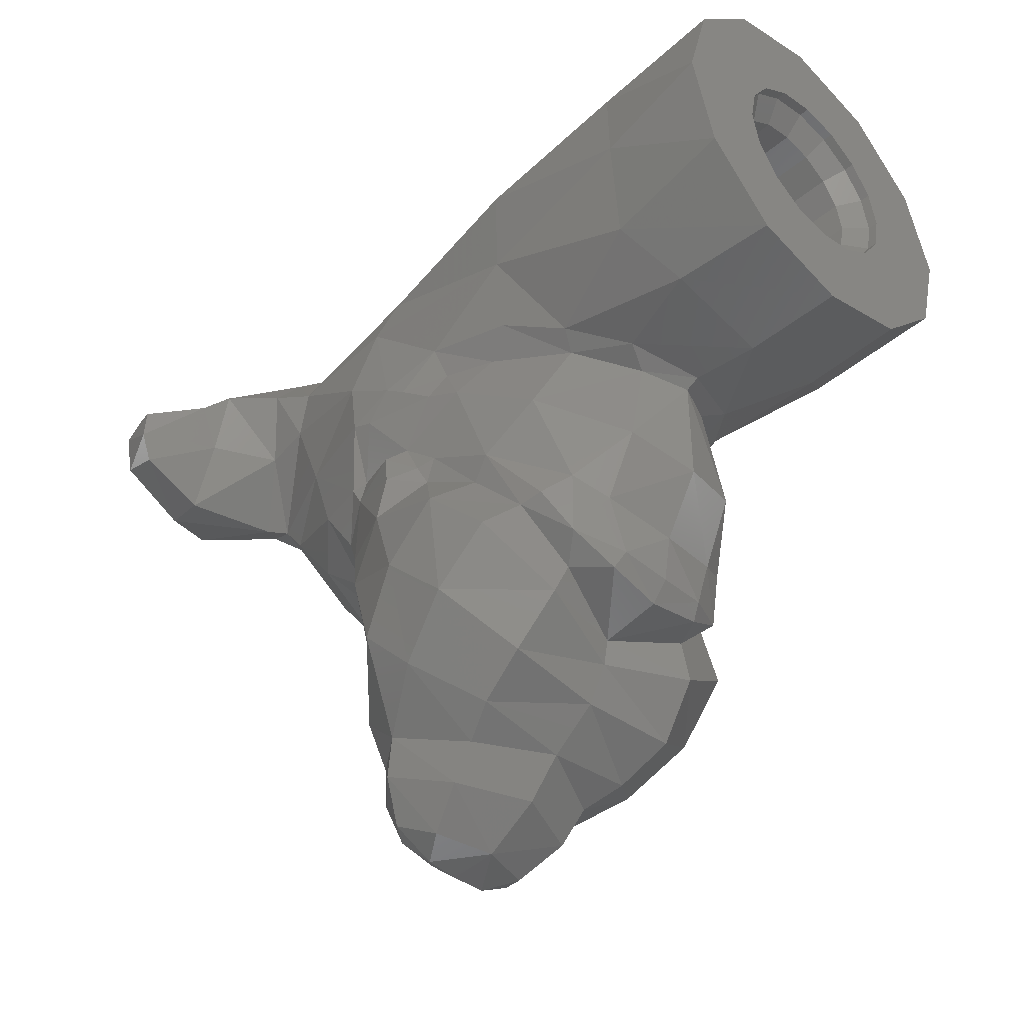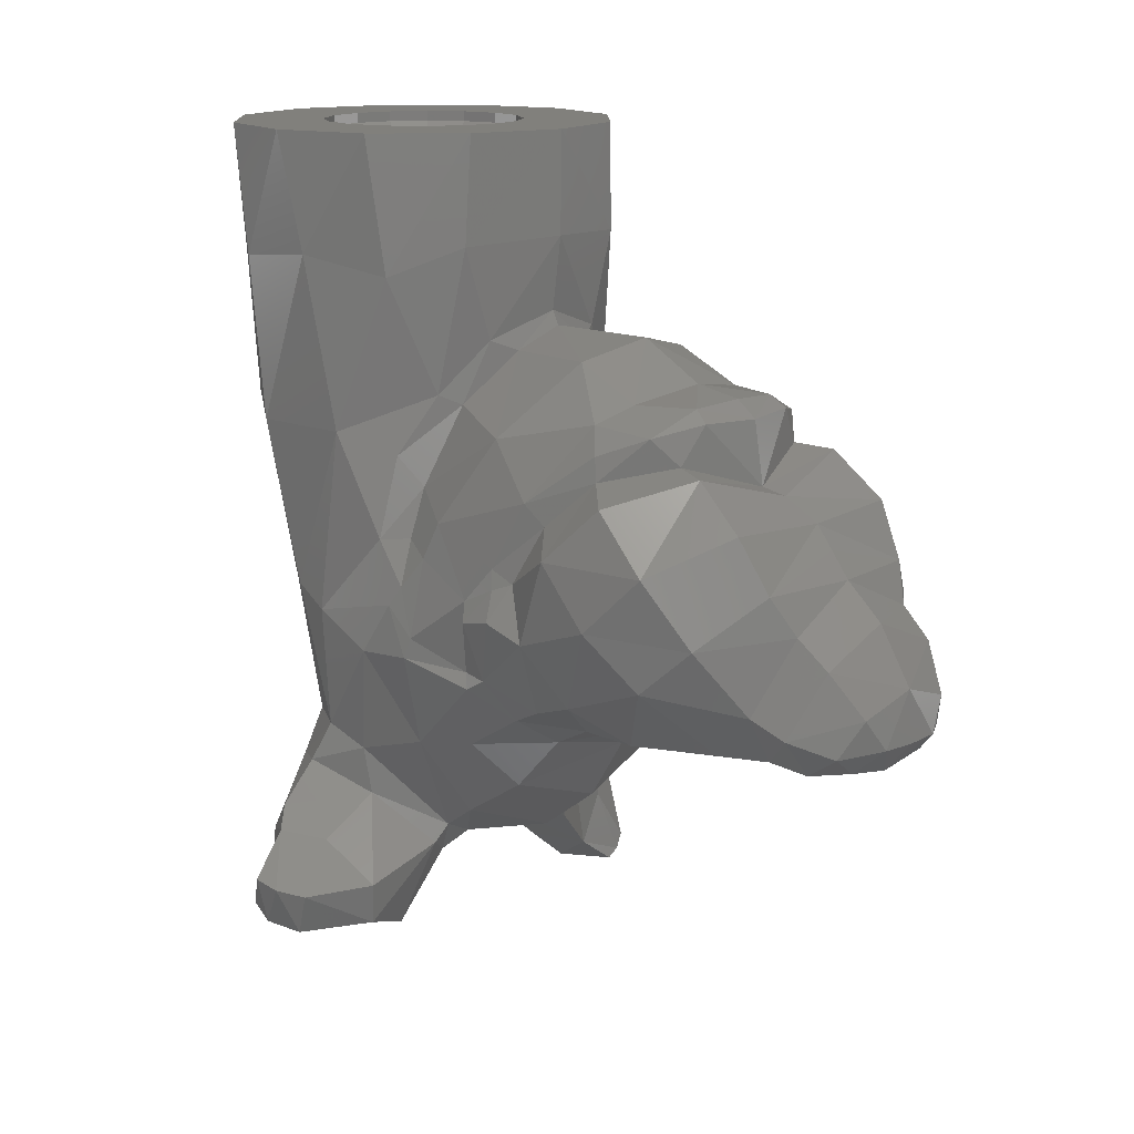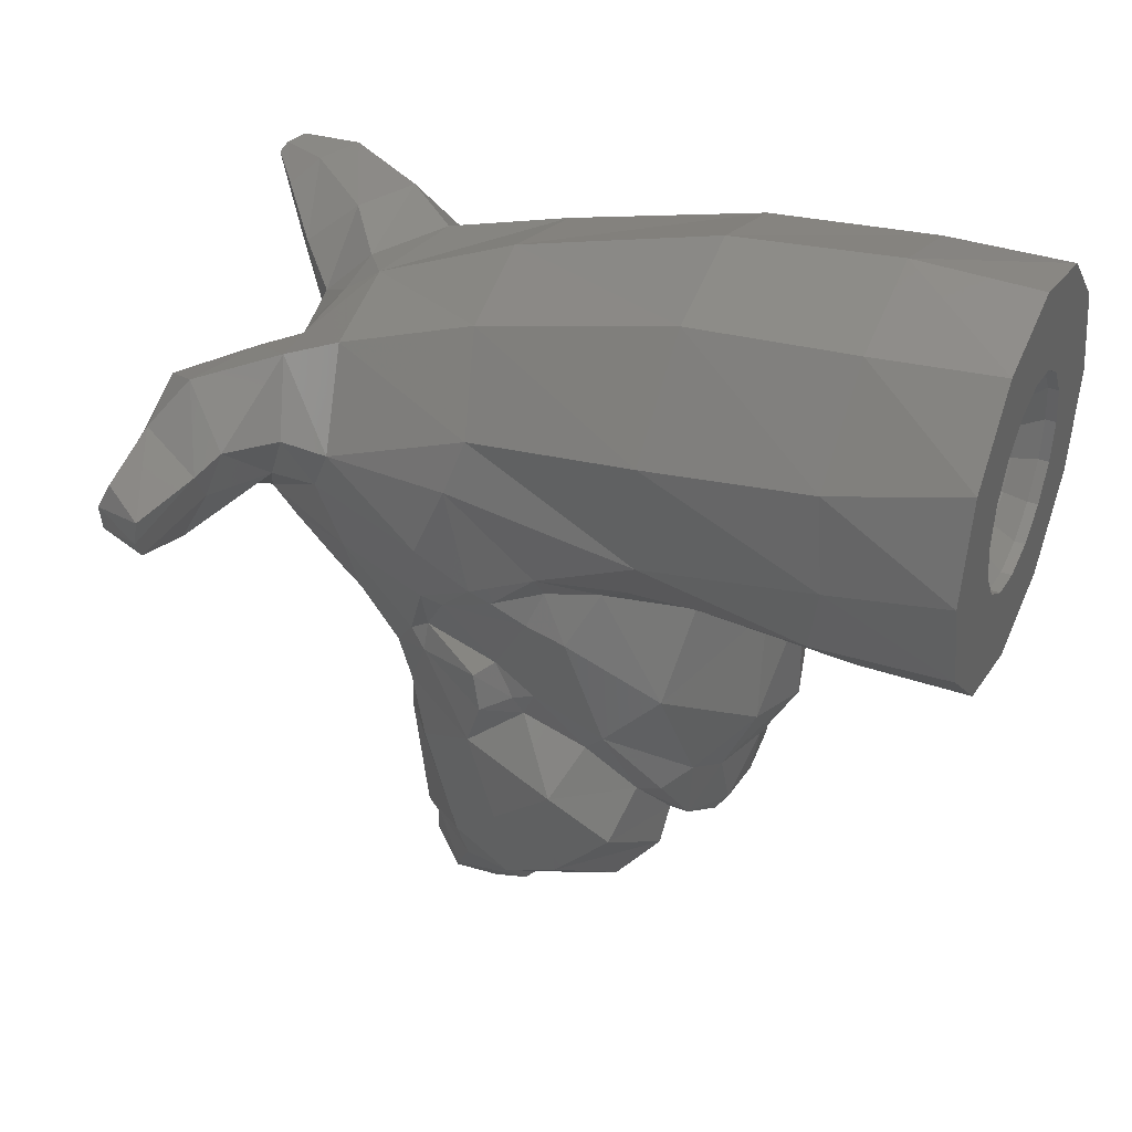
<metadata>
{"format":"stl","ext":"stl","renderer":"f3d","projection":"perspective","resolution":1024,"background":"white","views":[{"elev":-42.6,"azim":134.7,"up":"+Z"},{"elev":14.3,"azim":133.8,"up":"+Y"},{"elev":37.9,"azim":114.2,"up":"+Z"}]}
</metadata>
<code>
# stl→obj: 326 verts, 644 faces
v 0.2062 -1.328 -0.3284
v 0.1395 -1.406 -0.2512
v 0 -1.407 -0.3383
v 0 -1.429 -0.1986
v -0.1666 -1.43 -0.2025
v -0.2062 -1.328 -0.3284
v 0.1113 -0.9676 -1.224
v 0.06916 -1.029 -1.239
v 0 -0.9308 -1.235
v 0 -1.031 -1.241
v 0.1546 -0.8316 -1.103
v 0.1462 -0.8837 -1.166
v 0 -0.8232 -1.167
v 0 -0.7572 -1.092
v 0 -1.116 -1.114
v 0.1318 -1.089 -1.114
v 0 -1.11 -1.039
v 0.15 -1.075 -1.042
v 0 -1.093 -1.186
v 0.09988 -1.075 -1.188
v 0.2053 -1.008 -1.121
v 0.2273 -0.9736 -1.058
v 0.1474 -1.039 -1.19
v 0 -0.6657 -1.019
v 0 -0.6268 -0.9451
v 0.2062 -0.6572 -1.008
v 0.191 -0.5739 -0.9047
v 0 -0.6175 -0.891
v 0.1611 -0.5662 -0.8334
v 0.2923 -0.6884 -0.6194
v 0.3146 -0.8037 -0.5577
v 0.3778 -0.7261 -0.6938
v 0.3598 -0.8996 -0.6219
v 0 -0.7091 -1.054
v 0.1874 -0.759 -1.065
v 0.313 -1.008 -0.4762
v 0.3541 -0.8868 -0.4658
v 0.3016 -1.004 -0.4195
v 0.327 -0.854 -0.4435
v 0.353 -0.9458 -0.3202
v 0.3587 -0.986 -0.3075
v 0.3117 -1.033 -0.4313
v 0.3274 -0.8197 -0.5168
v 0.3625 -0.8721 -0.5368
v 0 -1.134 -0.9631
v 0.2044 -1.068 -0.9652
v 0.1862 -1.105 -0.7382
v 0 -1.146 -0.757
v 0 -1.138 -0.6272
v 0.1695 -1.11 -0.6098
v 0.3068 -1.017 -0.6918
v 0.2778 -1.055 -0.5842
v 0.1674 -1.15 -0.5325
v 0 -1.185 -0.5471
v 0.2626 -1.089 -0.514
v 0.3324 -0.9424 -0.8889
v 0.3712 -0.8423 -0.7882
v 0.3378 -0.6206 -0.7969
v 0.2582 -0.5972 -0.7155
v 0.3465 -0.7276 -0.9041
v 0.3061 -0.8502 -0.9903
v 0.2723 -1.158 -0.4024
v 0.3026 -1.172 -0.2892
v 0.1829 -1.254 -0.4408
v 0 -1.312 -0.466
v 0.1134 -0.4918 -0.85
v 0.2006 -0.5141 -0.7944
v 0.2507 -0.5509 -0.7064
v 0 -0.4628 -0.8288
v 0.1036 -0.4691 -0.8194
v 0 -0.4949 -0.8706
v 0.3021 -0.6494 -0.5771
v 0.3176 -0.782 -0.5074
v 0 -0.447 -0.7324
v 0.1422 -0.4717 -0.7029
v 0.2114 -0.5037 -0.6686
v 0.2739 -0.5472 -0.4764
v 0.3195 -0.7187 -0.3655
v 0.3302 -0.7904 -0.3348
v 0.3031 -0.766 -0.2722
v 0.3476 -0.851 -0.2907
v 0.2655 -0.6703 -0.2715
v 0.1936 -0.5158 -0.3054
v 0 -0.3749 -0.6016
v 0.1387 -0.4088 -0.5671
v 0 -0.3763 -0.3728
v 0.09024 -0.4172 -0.3546
v 0.3589 -0.8887 -0.2671
v 0.3681 -0.9908 -0.202
v 0.3257 -1.21 -0.1488
v 0.3394 -1.174 -0.06696
v 0.355 -0.9351 -0.06544
v 0.3823 0 0
v 0.3699 -0.2336 -0.05244
v 0.3311 0 -0.1912
v 0.3095 -0.269 -0.2206
v 0.3311 0 0.1912
v 0.352 -0.2525 0.1314
v 0 0 0.3823
v 0 -0.2406 0.3868
v 0.1912 0 0.3311
v 0.2072 -0.2406 0.3175
v 0.3368 -0.77 -0.2204
v 0.293 -0.6122 -0.2264
v 0.2306 -0.4963 -0.276
v 0 -0.348 -0.3585
v 0.1416 -0.3956 -0.3285
v 0.3533 -0.5713 -0.1195
v 0.2009 -0.2123 -0.3245
v 0 -0.2025 -0.3793
v 0 -1.235 0.1118
v 0.2006 -0.9428 0.1874
v 0 -0.9582 0.2361
v 0.3253 -0.9046 0.03272
v 0.221 -1.202 0.09672
v 0 -0.5623 0.3519
v 0.2032 -0.5605 0.2884
v 0.3536 -0.5735 0.09016
v 0.1912 0 -0.3311
v 0 0 -0.3823
v 0 0 -0.2
v 0.2 0 -0.2
v 0.2 0 0
v 0.2 0 0.2
v 0 0 0.2
v -0.06916 -1.029 -1.239
v -0.1113 -0.9676 -1.224
v -0.1462 -0.8837 -1.166
v -0.1546 -0.8316 -1.103
v -0.1318 -1.089 -1.114
v -0.15 -1.075 -1.042
v -0.09988 -1.075 -1.188
v -0.2273 -0.9736 -1.058
v -0.2053 -1.008 -1.121
v -0.1474 -1.039 -1.19
v -0.2062 -0.6572 -1.008
v -0.191 -0.5739 -0.9047
v -0.1611 -0.5662 -0.8334
v -0.3778 -0.7261 -0.6938
v -0.3146 -0.8037 -0.5577
v -0.2923 -0.6884 -0.6194
v -0.3598 -0.8996 -0.6219
v -0.1874 -0.759 -1.065
v -0.3016 -1.004 -0.4195
v -0.3541 -0.8868 -0.4658
v -0.313 -1.008 -0.4762
v -0.327 -0.854 -0.4435
v -0.3587 -0.986 -0.3075
v -0.353 -0.9458 -0.3202
v -0.3117 -1.033 -0.4313
v -0.3274 -0.8197 -0.5168
v -0.3625 -0.8721 -0.5368
v -0.2044 -1.068 -0.9652
v -0.1862 -1.105 -0.7382
v -0.1695 -1.11 -0.6098
v -0.3068 -1.017 -0.6918
v -0.2778 -1.055 -0.5842
v -0.1674 -1.15 -0.5325
v -0.2626 -1.089 -0.514
v -0.3324 -0.9424 -0.8889
v -0.3712 -0.8423 -0.7882
v -0.3378 -0.6206 -0.7969
v -0.2582 -0.5972 -0.7155
v -0.3465 -0.7276 -0.9041
v -0.3061 -0.8502 -0.9903
v -0.3026 -1.172 -0.2892
v -0.2723 -1.158 -0.4024
v -0.1829 -1.254 -0.4408
v -0.2006 -0.5141 -0.7944
v -0.1134 -0.4918 -0.85
v -0.2507 -0.5509 -0.7064
v -0.1036 -0.4691 -0.8194
v -0.3021 -0.6494 -0.5771
v -0.3176 -0.782 -0.5074
v -0.1422 -0.4717 -0.7029
v -0.2114 -0.5037 -0.6686
v -0.2739 -0.5472 -0.4764
v -0.3195 -0.7187 -0.3655
v -0.3302 -0.7904 -0.3348
v -0.3476 -0.851 -0.2907
v -0.3031 -0.766 -0.2722
v -0.2655 -0.6703 -0.2715
v -0.1936 -0.5158 -0.3054
v -0.1387 -0.4088 -0.5671
v -0.09024 -0.4172 -0.3546
v -0.3589 -0.8887 -0.2671
v -0.3681 -0.9908 -0.202
v -0.3257 -1.21 -0.1488
v -0.3394 -1.174 -0.06696
v -0.355 -0.9351 -0.06544
v -0.3311 0 -0.1912
v -0.3699 -0.2336 -0.05244
v -0.3823 0 0
v -0.3095 -0.269 -0.2206
v -0.352 -0.2525 0.1314
v -0.3311 0 0.1912
v -0.1912 0 0.3311
v -0.2072 -0.2406 0.3175
v -0.3368 -0.77 -0.2204
v -0.293 -0.6122 -0.2264
v -0.2306 -0.4963 -0.276
v -0.1416 -0.3956 -0.3285
v -0.3533 -0.5713 -0.1195
v -0.2009 -0.2123 -0.3245
v -0.2006 -0.9428 0.1874
v -0.3253 -0.9046 0.03272
v -0.221 -1.202 0.09672
v -0.2032 -0.5605 0.2884
v -0.3536 -0.5735 0.09016
v -0.1912 0 -0.3311
v -0.2 0 -0.2
v -0.2 0 0
v -0.2 0 0.2
v 0.212 -1.37 -0.2704
v 0.2379 -1.405 -0.2594
v 0.3146 -1.305 -0.1582
v 0.419 -1.443 -0.2734
v 0.4314 -1.375 -0.1524
v 0.5517 -1.443 -0.2248
v 0.5821 -1.434 -0.1752
v 0.4829 -1.361 -0.07476
v 0.5864 -1.423 -0.1233
v 0.4421 -1.327 -0.0394
v 0.3672 -1.249 -0.03908
v 0.4555 -1.467 -0.01152
v 0.5564 -1.491 -0.08004
v 0.3862 -1.414 0.06012
v 0.2792 -1.283 0.08472
v 0.1887 -1.439 -0.228
v 0.2982 -1.567 -0.2204
v 0.5426 -1.525 -0.1953
v 0.4079 -1.526 -0.2588
v 0.5658 -1.514 -0.1284
v 0.1319 -1.452 -0.1476
v 0.08996 -1.421 -0.17
v 0.2124 -1.57 -0.1571
v 0.1175 -1.335 0.0204
v 0.181 -1.393 0.01632
v 0.2948 -1.51 -0.0076
v 0.3843 -1.528 -0.08756
v 0 -1.31 0.05344
v 0 -1.391 -0.04188
v -0.2372 -1.334 -0.1846
v -0.1026 -1.409 -0.03104
v -0.1249 -1.319 0.05788
v -0.4079 -1.261 -0.02856
v -0.3131 -1.392 -0.1116
v -0.4365 -1.518 -0.07348
v -0.5075 -1.442 -0.02252
v -0.5223 -1.637 -0.0658
v -0.4978 -1.664 -0.0758
v -0.2315 -1.402 0.08836
v -0.3102 -1.318 0.114
v -0.1881 -1.494 0.012
v -0.2356 -1.496 -0.1639
v -0.4372 -1.508 0.09812
v -0.4828 -1.657 0.06264
v -0.3809 -1.567 0.07812
v -0.4539 -1.682 0.05216
v -0.3366 -1.612 0.03348
v -0.3605 -1.605 -0.1016
v -0.4593 -1.673 -0.08756
v -0.4333 -1.69 0.03868
v 0.16 -0.8 0
v 0.1478 -0.8 -0.06123
v 0 -0.8 0
v 0.1131 -0.8 -0.1131
v 0.06123 -0.8 -0.1478
v 0 -0.8 -0.16
v -0.06123 -0.8 -0.1478
v -0.1131 -0.8 -0.1131
v -0.1478 -0.8 -0.06123
v -0.16 -0.8 -0
v -0.1478 -0.8 0.06123
v -0.1131 -0.8 0.1131
v -0.06123 -0.8 0.1478
v -0 -0.8 0.16
v 0.06123 -0.8 0.1478
v 0.1131 -0.8 0.1131
v 0.1478 -0.8 0.06123
v 0.16 -0.06 0
v 0.1478 -0.06 -0.06123
v 0.1131 -0.06 -0.1131
v 0.06123 -0.06 -0.1478
v 0 -0.06 -0.16
v -0.06123 -0.06 -0.1478
v -0.1131 -0.06 -0.1131
v -0.1478 -0.06 -0.06123
v -0.16 -0.06 -0
v -0.1478 -0.06 0.06123
v -0.1131 -0.06 0.1131
v -0.06123 -0.06 0.1478
v -0 -0.06 0.16
v 0.06123 -0.06 0.1478
v 0.1131 -0.06 0.1131
v 0.1478 -0.06 0.06123
v 0.2 -0.02 0
v 0.1848 -0.02 0.07654
v 0.1414 -0.02 0.1414
v 0.07654 -0.02 0.1848
v -0 -0.02 0.2
v -0.07654 -0.02 0.1848
v -0.1414 -0.02 0.1414
v -0.1848 -0.02 0.07654
v -0.2 -0.02 -0
v -0.1848 -0.02 -0.07654
v -0.1414 -0.02 -0.1414
v -0.07654 -0.02 -0.1848
v 0 -0.02 -0.2
v 0.07654 -0.02 -0.1848
v 0.1414 -0.02 -0.1414
v 0.1848 -0.02 -0.07654
v 0.1848 0 -0.07654
v 0.1414 0 -0.1414
v 0.07654 0 -0.1848
v -0.07654 0 -0.1848
v -0.1414 0 -0.1414
v -0.1848 0 -0.07654
v -0.2 0 -0
v -0.1848 0 0.07654
v -0.1414 0 0.1414
v -0.07654 0 0.1848
v -0 0 0.2
v 0.07654 0 0.1848
v 0.1414 0 0.1414
v 0.1848 0 0.07654
f 1 2 3
f 3 2 4
f 5 6 3
f 5 3 4
f 7 8 9
f 9 8 10
f 11 12 13
f 13 14 11
f 15 16 17
f 17 16 18
f 7 9 12
f 12 9 13
f 19 20 15
f 15 20 16
f 21 12 22
f 22 12 11
f 23 7 21
f 21 7 12
f 20 23 16
f 16 23 21
f 16 21 18
f 18 21 22
f 20 8 23
f 23 8 7
f 10 8 19
f 19 8 20
f 24 25 26
f 26 25 27
f 25 28 27
f 27 28 29
f 30 31 32
f 32 31 33
f 34 24 35
f 35 24 26
f 36 37 38
f 38 37 39
f 40 41 38
f 38 41 42
f 11 14 35
f 35 14 34
f 43 39 37
f 37 44 43
f 17 18 45
f 45 18 46
f 46 47 45
f 48 47 49
f 49 47 50
f 47 51 50
f 50 51 52
f 51 33 52
f 33 44 36
f 50 53 49
f 49 53 54
f 52 55 50
f 50 55 53
f 45 47 48
f 51 47 56
f 56 47 46
f 33 51 57
f 57 51 56
f 58 27 29
f 29 59 58
f 26 27 60
f 60 27 58
f 61 35 26
f 26 60 61
f 35 61 11
f 11 61 22
f 58 59 32
f 32 59 30
f 58 32 60
f 60 32 57
f 60 57 61
f 61 57 56
f 61 56 22
f 22 56 46
f 33 57 32
f 33 31 44
f 44 31 43
f 18 22 46
f 62 42 63
f 63 42 41
f 64 53 62
f 62 53 55
f 65 54 64
f 64 54 53
f 29 66 67
f 29 67 59
f 59 67 68
f 69 70 71
f 71 70 66
f 66 70 67
f 30 59 72
f 72 59 68
f 72 73 30
f 30 73 31
f 43 31 73
f 69 74 70
f 70 74 75
f 68 67 76
f 70 75 67
f 67 75 76
f 68 76 72
f 72 76 77
f 73 72 78
f 78 72 77
f 73 78 39
f 39 78 79
f 40 38 39
f 39 79 40
f 80 81 79
f 82 80 78
f 78 80 79
f 78 77 82
f 82 77 83
f 74 84 75
f 75 84 85
f 84 86 85
f 85 86 87
f 85 87 77
f 77 87 83
f 77 76 85
f 85 76 75
f 40 88 41
f 41 88 89
f 79 81 40
f 40 81 88
f 41 89 63
f 63 89 90
f 1 3 65
f 65 64 1
f 64 62 1
f 1 62 63
f 90 89 91
f 91 89 92
f 93 94 95
f 95 94 96
f 97 98 93
f 93 98 94
f 99 100 101
f 101 100 102
f 88 81 103
f 103 81 80
f 80 82 103
f 103 82 104
f 82 83 104
f 104 83 105
f 86 106 87
f 87 106 107
f 92 103 108
f 108 103 104
f 109 105 107
f 106 110 107
f 107 110 109
f 111 112 113
f 91 92 114
f 91 114 115
f 115 114 112
f 100 116 102
f 102 116 117
f 71 66 28
f 28 66 29
f 116 113 117
f 117 113 112
f 89 88 92
f 92 88 103
f 101 102 97
f 97 102 98
f 102 117 98
f 98 117 118
f 118 117 112
f 112 114 118
f 87 107 83
f 83 107 105
f 104 105 108
f 108 105 96
f 109 119 96
f 96 94 108
f 108 94 118
f 118 94 98
f 92 108 114
f 114 108 118
f 36 52 33
f 52 36 55
f 62 55 42
f 42 55 36
f 43 73 39
f 36 44 37
f 36 38 42
f 115 112 111
f 96 105 109
f 96 119 95
f 120 119 109
f 109 110 120
f 119 120 121
f 121 122 119
f 119 122 95
f 95 122 123
f 123 93 95
f 97 93 123
f 123 124 97
f 101 97 124
f 124 99 101
f 99 124 125
f 9 126 127
f 10 126 9
f 13 128 129
f 129 14 13
f 17 130 15
f 131 130 17
f 128 9 127
f 13 9 128
f 15 132 19
f 130 132 15
f 133 128 134
f 129 128 133
f 134 127 135
f 128 127 134
f 130 135 132
f 134 135 130
f 131 134 130
f 133 134 131
f 135 126 132
f 127 126 135
f 19 126 10
f 132 126 19
f 136 25 24
f 137 25 136
f 137 28 25
f 138 28 137
f 139 140 141
f 142 140 139
f 143 24 34
f 136 24 143
f 144 145 146
f 147 145 144
f 144 148 149
f 150 148 144
f 143 14 129
f 34 14 143
f 145 147 151
f 151 152 145
f 45 131 17
f 153 131 45
f 45 154 153
f 49 154 48
f 155 154 49
f 155 156 154
f 157 156 155
f 157 142 156
f 146 152 142
f 49 158 155
f 54 158 49
f 155 159 157
f 158 159 155
f 48 154 45
f 160 154 156
f 153 154 160
f 161 156 142
f 160 156 161
f 138 137 162
f 162 163 138
f 164 137 136
f 162 137 164
f 136 143 165
f 165 164 136
f 129 165 143
f 133 165 129
f 139 163 162
f 141 163 139
f 164 139 162
f 161 139 164
f 165 161 164
f 160 161 165
f 133 160 165
f 153 160 133
f 139 161 142
f 152 140 142
f 151 140 152
f 153 133 131
f 166 150 167
f 148 150 166
f 167 158 168
f 159 158 167
f 168 54 65
f 158 54 168
f 169 170 138
f 163 169 138
f 171 169 163
f 71 172 69
f 170 172 71
f 169 172 170
f 173 163 141
f 171 163 173
f 141 174 173
f 140 174 141
f 174 140 151
f 172 74 69
f 175 74 172
f 176 169 171
f 169 175 172
f 176 175 169
f 173 176 171
f 177 176 173
f 178 173 174
f 177 173 178
f 147 178 174
f 179 178 147
f 147 144 149
f 149 179 147
f 179 180 181
f 178 181 182
f 179 181 178
f 182 177 178
f 183 177 182
f 175 84 74
f 184 84 175
f 184 86 84
f 185 86 184
f 177 185 184
f 183 185 177
f 184 176 177
f 175 176 184
f 148 186 149
f 187 186 148
f 149 180 179
f 186 180 149
f 166 187 148
f 188 187 166
f 65 3 6
f 6 168 65
f 6 167 168
f 166 167 6
f 189 187 188
f 190 187 189
f 191 192 193
f 194 192 191
f 193 195 196
f 192 195 193
f 197 100 99
f 198 100 197
f 199 180 186
f 181 180 199
f 199 182 181
f 200 182 199
f 200 183 182
f 201 183 200
f 185 106 86
f 202 106 185
f 203 199 190
f 200 199 203
f 202 201 204
f 202 110 106
f 204 110 202
f 113 205 111
f 206 190 189
f 207 206 189
f 205 206 207
f 198 116 100
f 208 116 198
f 28 170 71
f 138 170 28
f 208 113 116
f 205 113 208
f 190 186 187
f 199 186 190
f 196 198 197
f 195 198 196
f 195 208 198
f 209 208 195
f 205 208 209
f 209 206 205
f 183 202 185
f 201 202 183
f 203 201 200
f 194 201 203
f 194 210 204
f 203 192 194
f 209 192 203
f 195 192 209
f 206 203 190
f 209 203 206
f 142 157 146
f 159 146 157
f 150 159 167
f 146 159 150
f 147 174 151
f 145 152 146
f 150 144 146
f 111 205 207
f 204 201 194
f 191 210 194
f 204 210 120
f 120 110 204
f 121 120 210
f 210 211 121
f 191 211 210
f 212 211 191
f 191 193 212
f 212 193 196
f 196 213 212
f 213 196 197
f 197 99 213
f 125 213 99
f 1 63 214
f 214 63 90
f 215 216 217
f 217 216 218
f 217 218 219
f 220 219 218
f 218 221 220
f 222 220 221
f 218 223 221
f 218 216 223
f 223 216 224
f 215 214 216
f 216 214 90
f 216 90 224
f 224 90 91
f 222 221 225
f 225 226 222
f 221 223 227
f 227 225 221
f 223 224 228
f 228 227 223
f 224 91 228
f 228 91 115
f 215 229 214
f 214 229 2
f 230 229 215
f 219 231 232
f 232 217 219
f 219 220 231
f 231 220 233
f 220 222 233
f 233 222 226
f 229 234 2
f 2 234 235
f 230 236 229
f 229 236 234
f 235 234 237
f 237 234 238
f 236 239 234
f 234 239 238
f 230 240 236
f 236 240 239
f 230 232 240
f 233 240 231
f 231 240 232
f 240 225 239
f 239 225 227
f 239 227 238
f 238 227 228
f 238 228 237
f 237 228 115
f 241 242 237
f 241 237 111
f 111 237 115
f 188 166 243
f 243 166 6
f 243 6 5
f 242 244 4
f 4 244 5
f 242 241 244
f 244 241 245
f 241 111 245
f 245 111 207
f 189 188 246
f 188 243 246
f 246 243 247
f 248 249 247
f 247 249 246
f 249 248 250
f 250 248 251
f 252 245 253
f 253 245 207
f 245 252 244
f 244 252 254
f 5 244 255
f 255 244 254
f 256 257 258
f 258 257 259
f 252 258 254
f 254 258 260
f 261 255 254
f 254 260 261
f 262 261 263
f 263 261 260
f 253 207 246
f 246 207 189
f 257 256 250
f 250 256 249
f 259 263 260
f 260 258 259
f 5 255 243
f 243 255 247
f 255 261 247
f 247 261 248
f 262 263 251
f 251 263 259
f 259 257 251
f 251 257 250
f 258 252 256
f 256 252 253
f 253 246 249
f 249 256 253
f 237 242 235
f 242 4 235
f 4 2 235
f 2 1 214
f 248 261 251
f 251 261 262
f 240 233 225
f 225 233 226
f 215 232 230
f 232 215 217
f 264 265 266
f 265 267 266
f 267 268 266
f 268 269 266
f 269 270 266
f 270 271 266
f 271 272 266
f 272 273 266
f 273 274 266
f 274 275 266
f 275 276 266
f 276 277 266
f 277 278 266
f 278 279 266
f 279 280 266
f 280 264 266
f 264 281 282
f 264 282 265
f 265 282 283
f 265 283 267
f 267 283 284
f 267 284 268
f 268 284 285
f 268 285 269
f 269 285 286
f 269 286 270
f 270 286 287
f 270 287 271
f 271 287 288
f 271 288 272
f 272 288 289
f 272 289 273
f 273 289 290
f 273 290 274
f 274 290 291
f 274 291 275
f 275 291 292
f 275 292 276
f 276 292 293
f 276 293 277
f 277 293 294
f 277 294 278
f 278 294 295
f 278 295 279
f 279 295 296
f 279 296 280
f 280 296 281
f 280 281 264
f 297 281 296
f 297 296 298
f 298 296 295
f 298 295 299
f 299 295 294
f 299 294 300
f 300 294 293
f 300 293 301
f 301 293 292
f 301 292 302
f 302 292 291
f 302 291 303
f 303 291 290
f 303 290 304
f 304 290 289
f 304 289 305
f 305 289 288
f 305 288 306
f 306 288 287
f 306 287 307
f 307 287 286
f 307 286 308
f 308 286 285
f 308 285 309
f 309 285 284
f 309 284 310
f 310 284 283
f 310 283 311
f 311 283 282
f 311 282 312
f 312 282 281
f 312 281 297
f 297 123 313
f 297 313 312
f 312 313 314
f 312 314 311
f 311 314 315
f 311 315 310
f 310 315 121
f 310 121 309
f 309 121 316
f 309 316 308
f 308 316 317
f 308 317 307
f 307 317 318
f 307 318 306
f 306 318 319
f 306 319 305
f 305 319 320
f 305 320 304
f 304 320 321
f 304 321 303
f 303 321 322
f 303 322 302
f 302 322 323
f 302 323 301
f 301 323 324
f 301 324 300
f 300 324 325
f 300 325 299
f 299 325 326
f 299 326 298
f 298 326 123
f 298 123 297
f 121 315 122
f 315 314 122
f 314 313 122
f 313 123 122
f 319 318 211
f 318 317 211
f 317 316 211
f 316 121 211
f 323 322 213
f 322 321 213
f 321 320 213
f 320 319 213
f 123 326 124
f 326 325 124
f 325 324 124
f 324 323 124

</code>
